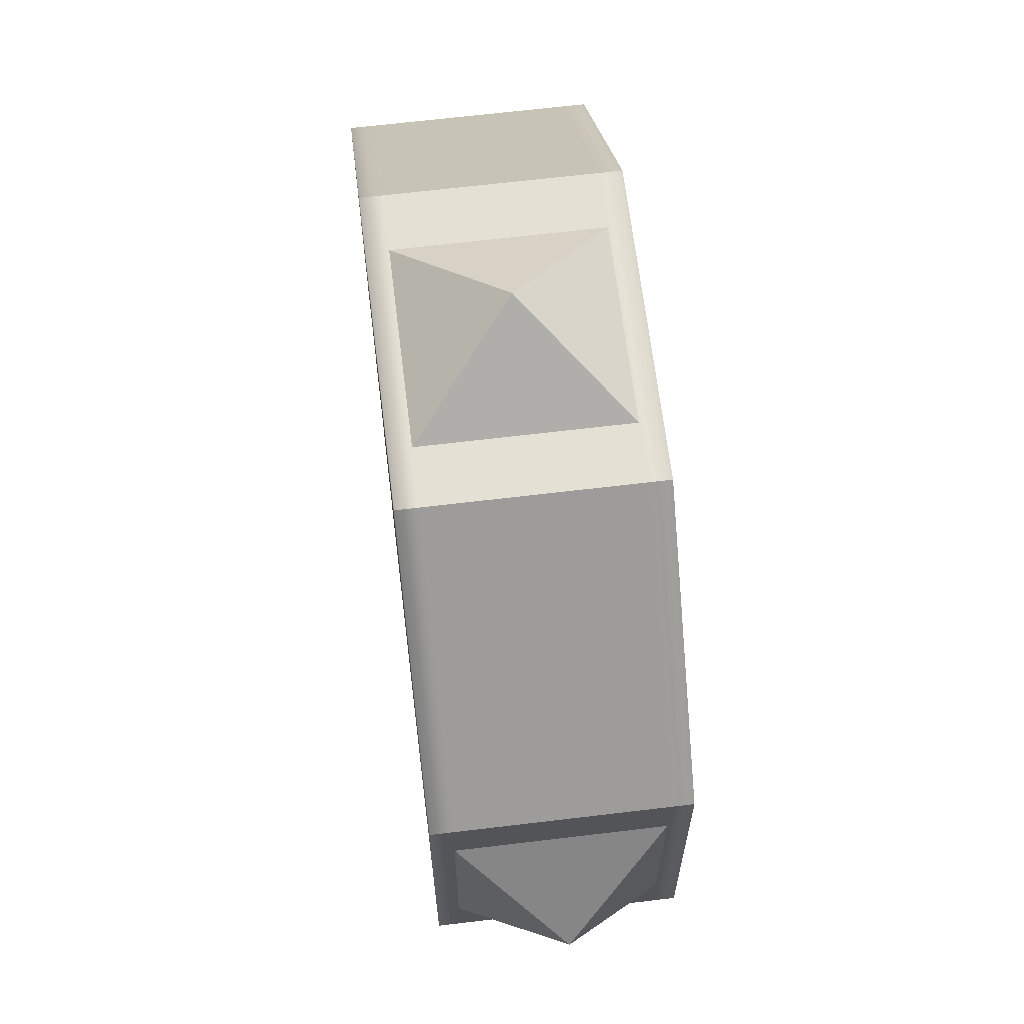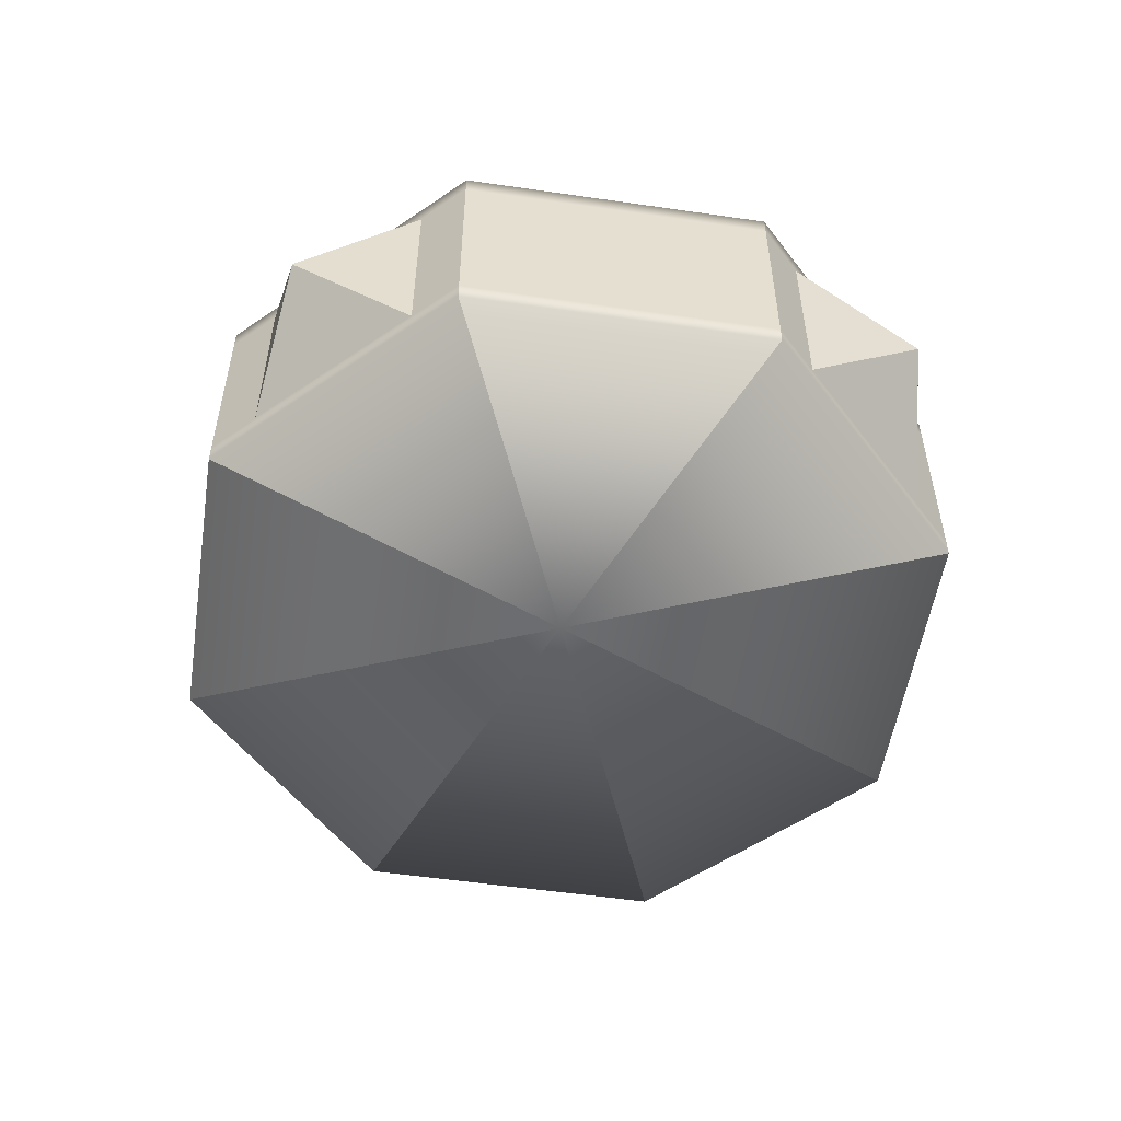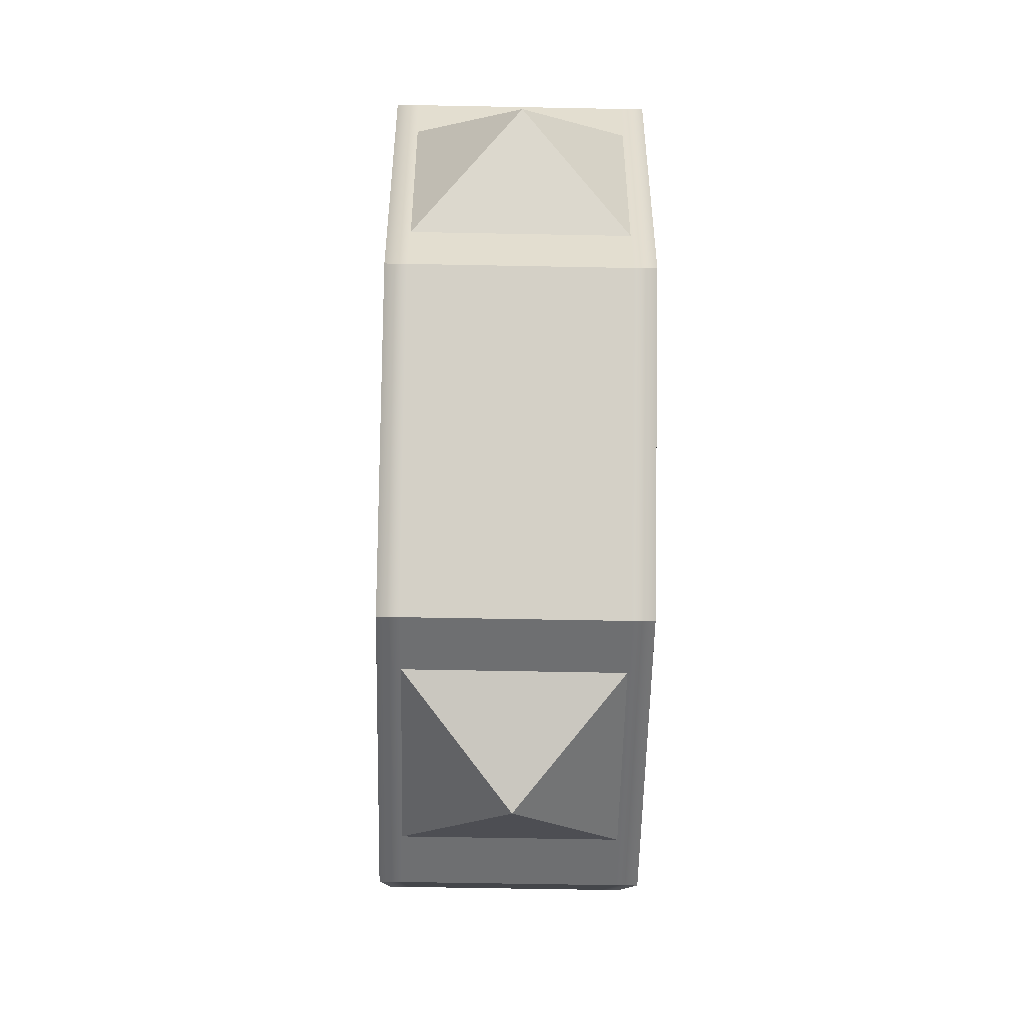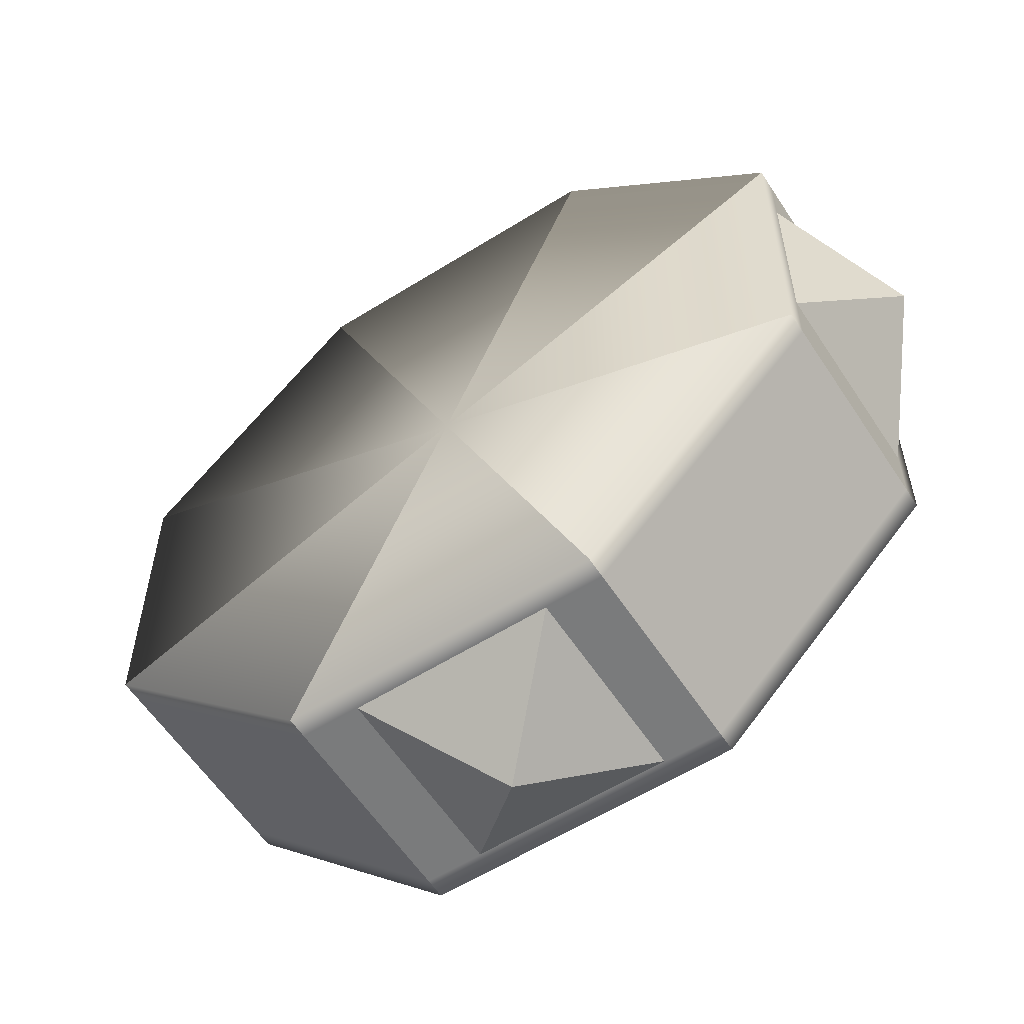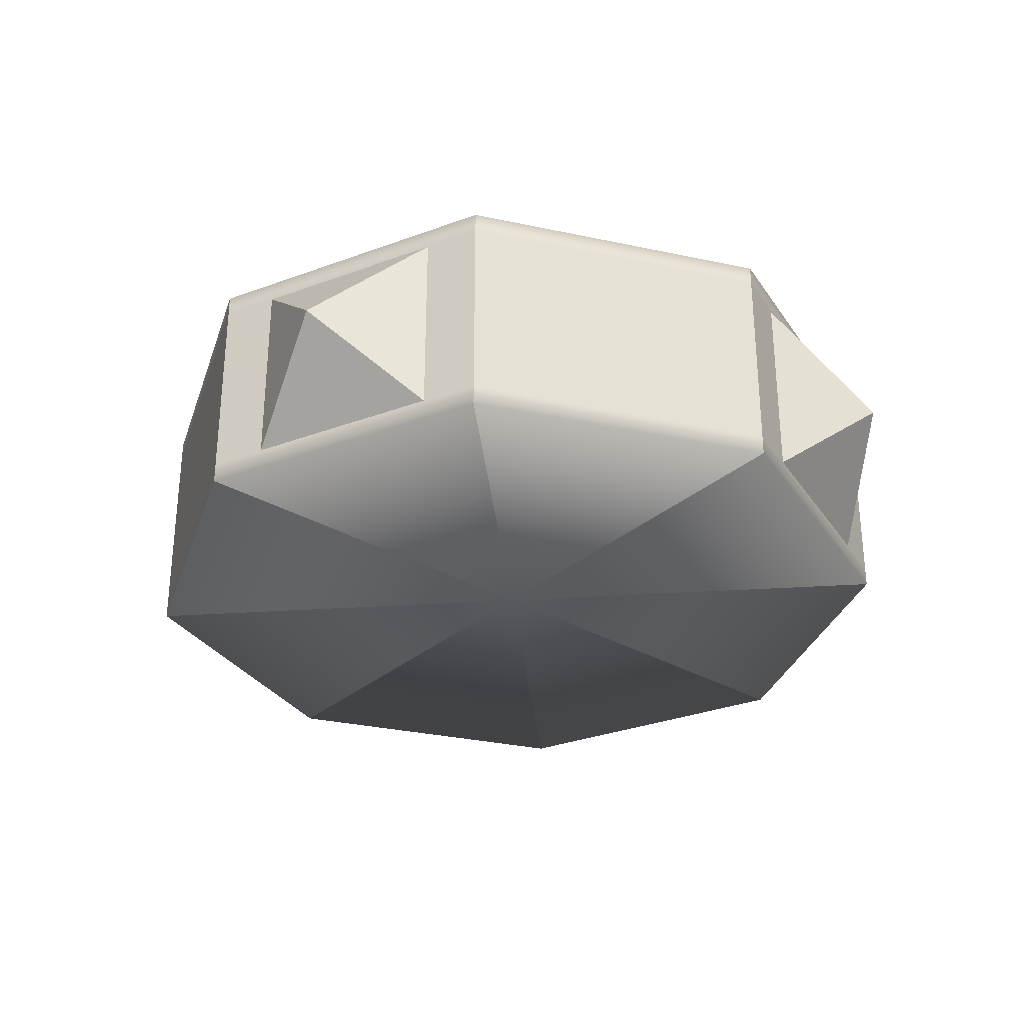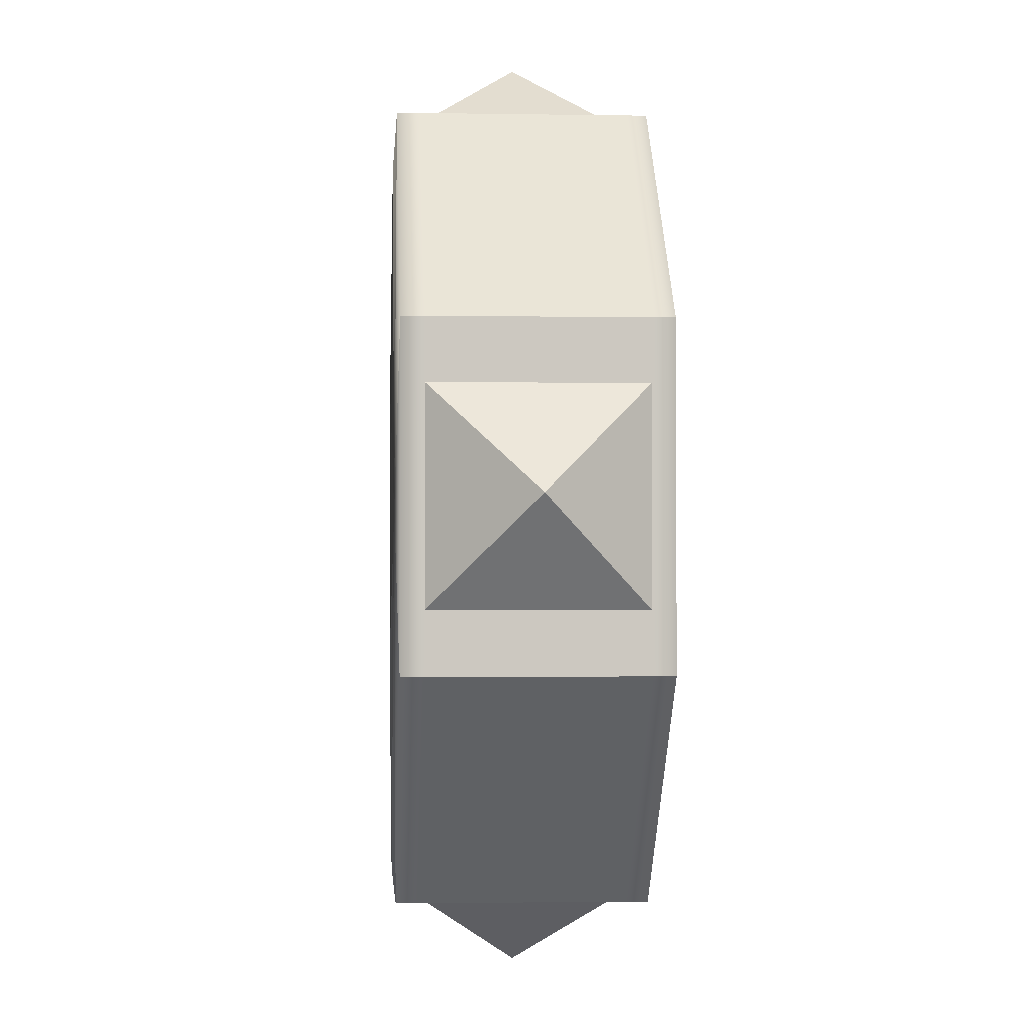
<metadata>
{"format":"obj","ext":"obj","renderer":"f3d","projection":"perspective","resolution":1024,"background":"white","views":[{"elev":65.6,"azim":-96.9,"up":"+Z"},{"elev":-53.9,"azim":126.2,"up":"+Y"},{"elev":-54.5,"azim":-91.2,"up":"+Z"},{"elev":-58.3,"azim":32.9,"up":"+Z"},{"elev":-31.3,"azim":27.9,"up":"+Y"},{"elev":-2.1,"azim":-93.5,"up":"+Z"}]}
</metadata>
<code>
o Cube.001
v 0.6 0 0
v 0.5 -0.132 0.132
v 0.5 -0.132 -0.132
v 0.5 0.132 -0.132
v 0.5 0.132 0.132
v 0 -0.1594 0
v 0 0.1594 0
v -0.2074 -0.1594 -0.5007
v -0.2074 0.1594 -0.5007
v 0.2074 -0.1594 -0.5007
v 0.2074 0.1594 -0.5007
v 0.5007 -0.1594 -0.2074
v 0.5007 0.1594 -0.2074
v 0.5007 -0.1594 0.2074
v 0.5007 0.1594 0.2074
v 0.2074 -0.1594 0.5007
v 0.2074 0.1594 0.5007
v -0.2074 -0.1594 0.5007
v -0.2074 0.1594 0.5007
v -0.5007 -0.1594 0.2074
v -0.5007 0.1594 0.2074
v -0.5007 -0.1594 -0.2074
v -0.5007 0.1594 -0.2074
v -0.2074 0.132 -0.5007
v 0.2074 0.132 -0.5007
v 0.5007 0.132 -0.2074
v 0.5007 0.132 0.2074
v 0.2074 0.132 0.5007
v -0.2074 0.132 0.5007
v -0.5007 0.132 0.2074
v -0.5007 0.132 -0.2074
v 0.2074 -0.132 -0.5007
v 0.5007 -0.132 -0.2074
v 0.5007 -0.132 0.2074
v 0.2074 -0.132 0.5007
v -0.2074 -0.132 0.5007
v -0.5007 -0.132 0.2074
v -0.5007 -0.132 -0.2074
v -0.2074 -0.132 -0.5007
v -0 0 0.6
v -0.132 -0.132 0.5
v 0.132 -0.132 0.5
v 0.132 0.132 0.5
v -0.132 0.132 0.5
v -0.6 0 -0
v -0.5 -0.132 -0.132
v -0.5 -0.132 0.132
v -0.5 0.132 0.132
v -0.5 0.132 -0.132
v 0 0 -0.6
v 0.132 -0.132 -0.5
v -0.132 -0.132 -0.5
v -0.132 0.132 -0.5
v 0.132 0.132 -0.5
f 5 1 4
f 2 3 1
f 1 3 4
f 2 1 5
f 44 40 43
f 41 42 40
f 40 42 43
f 41 40 44
f 49 45 48
f 46 47 45
f 45 47 48
f 46 45 49
f 54 50 53
f 51 52 50
f 50 52 53
f 51 50 54
f 6 8 10
f 7 11 9
f 24 9 11 25
f 6 10 12
f 7 13 11
f 25 11 13 26
f 6 12 14
f 7 15 13
f 26 13 15 27
f 6 14 16
f 7 17 15
f 27 15 17 28
f 6 16 18
f 7 19 17
f 28 17 19 29
f 6 18 20
f 7 21 19
f 29 19 21 30
f 6 20 22
f 7 23 21
f 30 21 23 31
f 6 22 8
f 7 9 23
f 31 23 9 24
f 38 31 24 39
f 37 30 31 38
f 36 29 30 37
f 35 28 29 36
f 34 27 28 35
f 33 26 27 34
f 32 25 26 33
f 39 24 25 32
f 8 39 32 10
f 10 32 33 12
f 12 33 34 14
f 14 34 35 16
f 16 35 36 18
f 18 36 37 20
f 20 37 38 22
f 22 38 39 8

</code>
